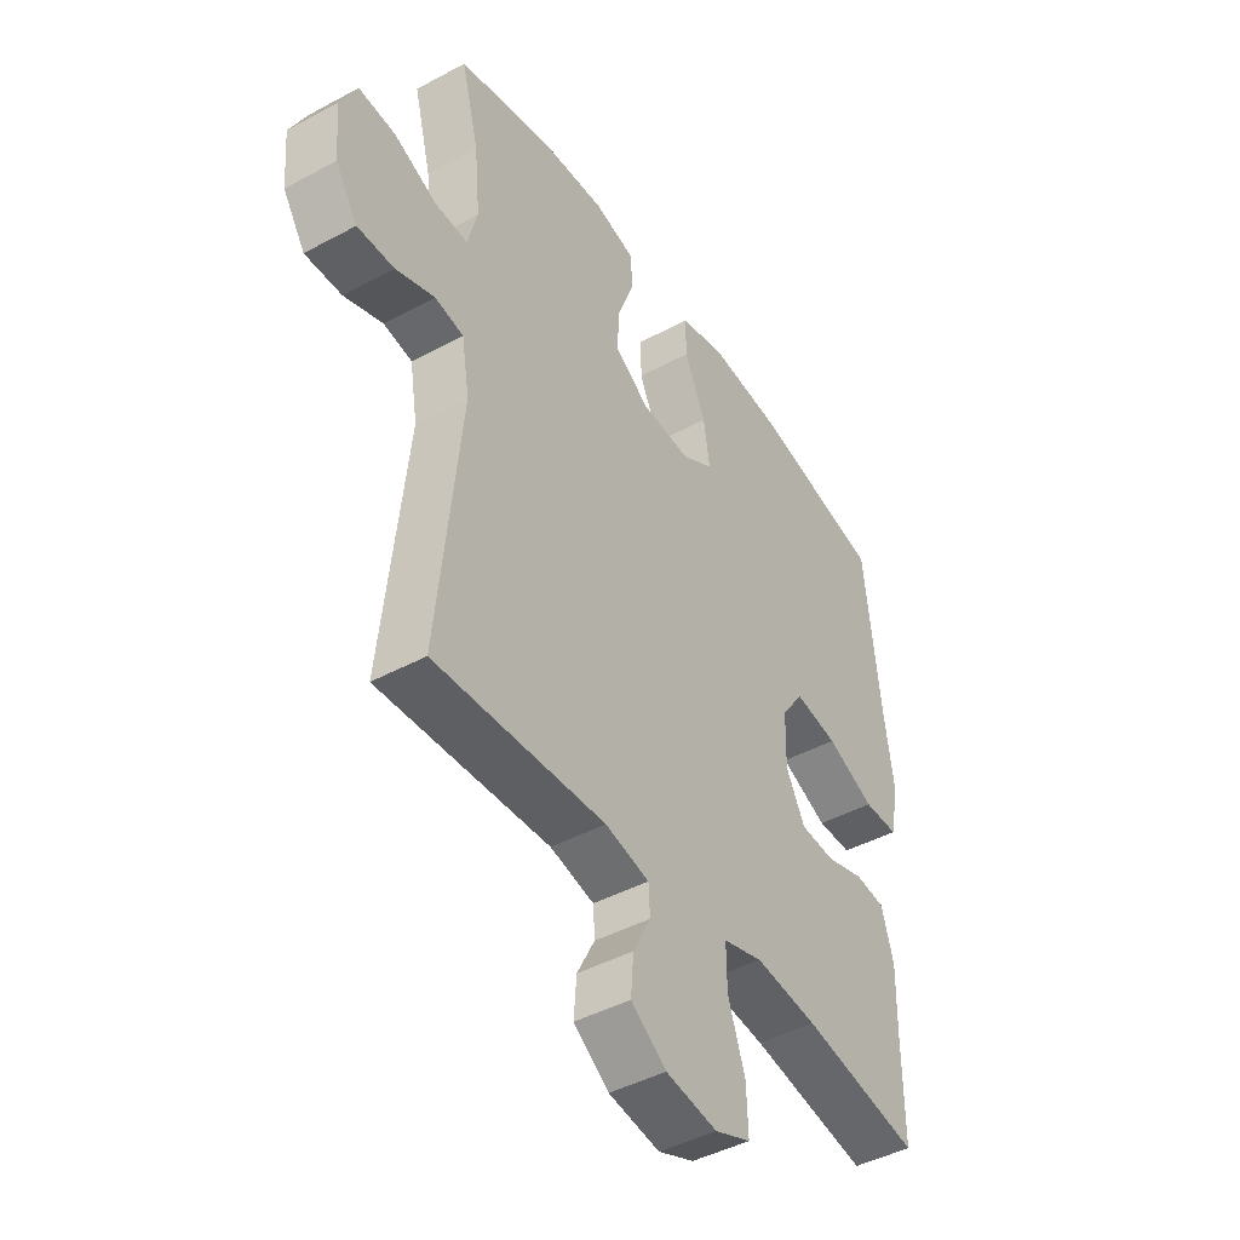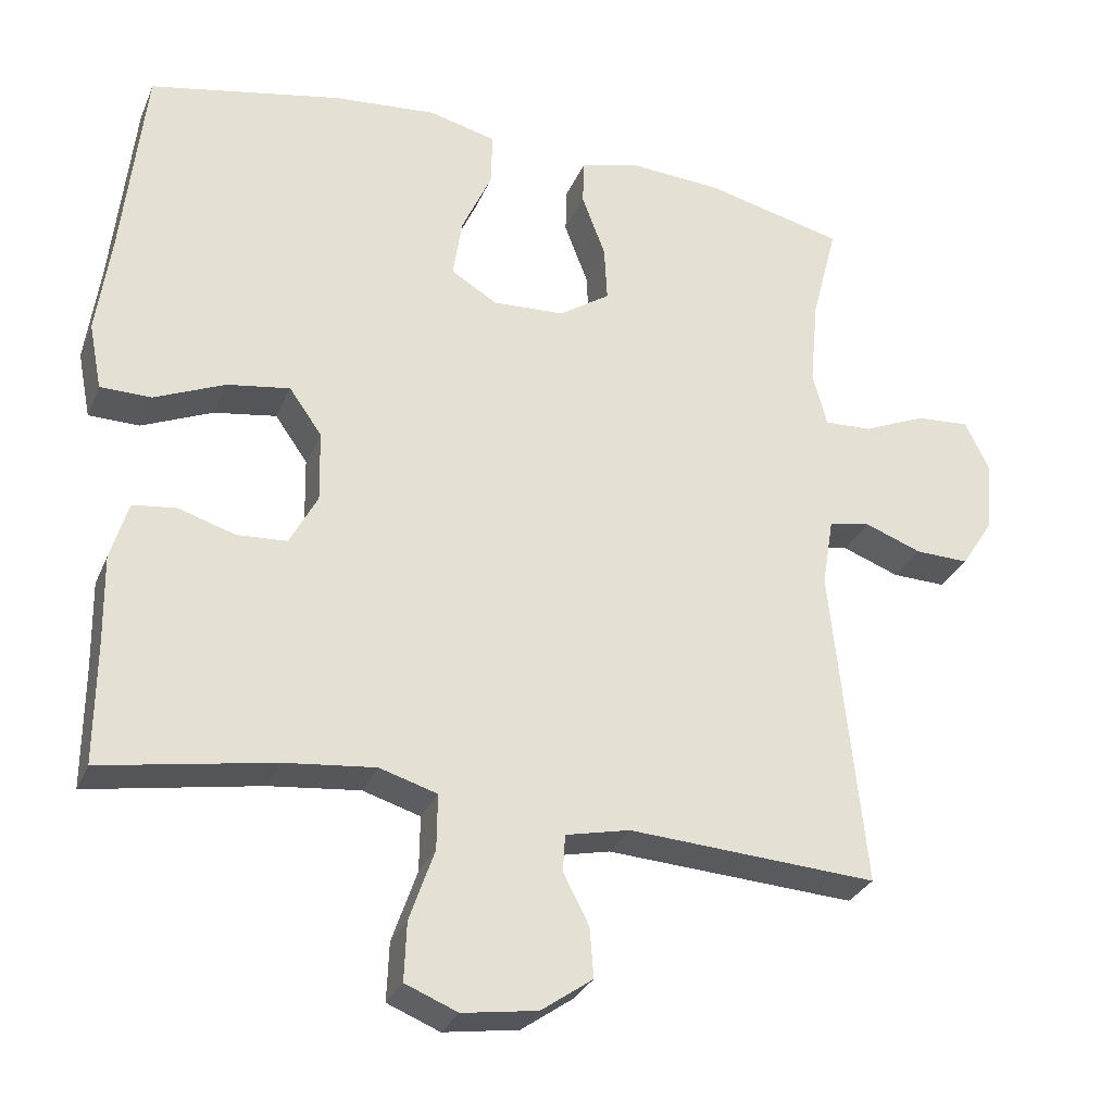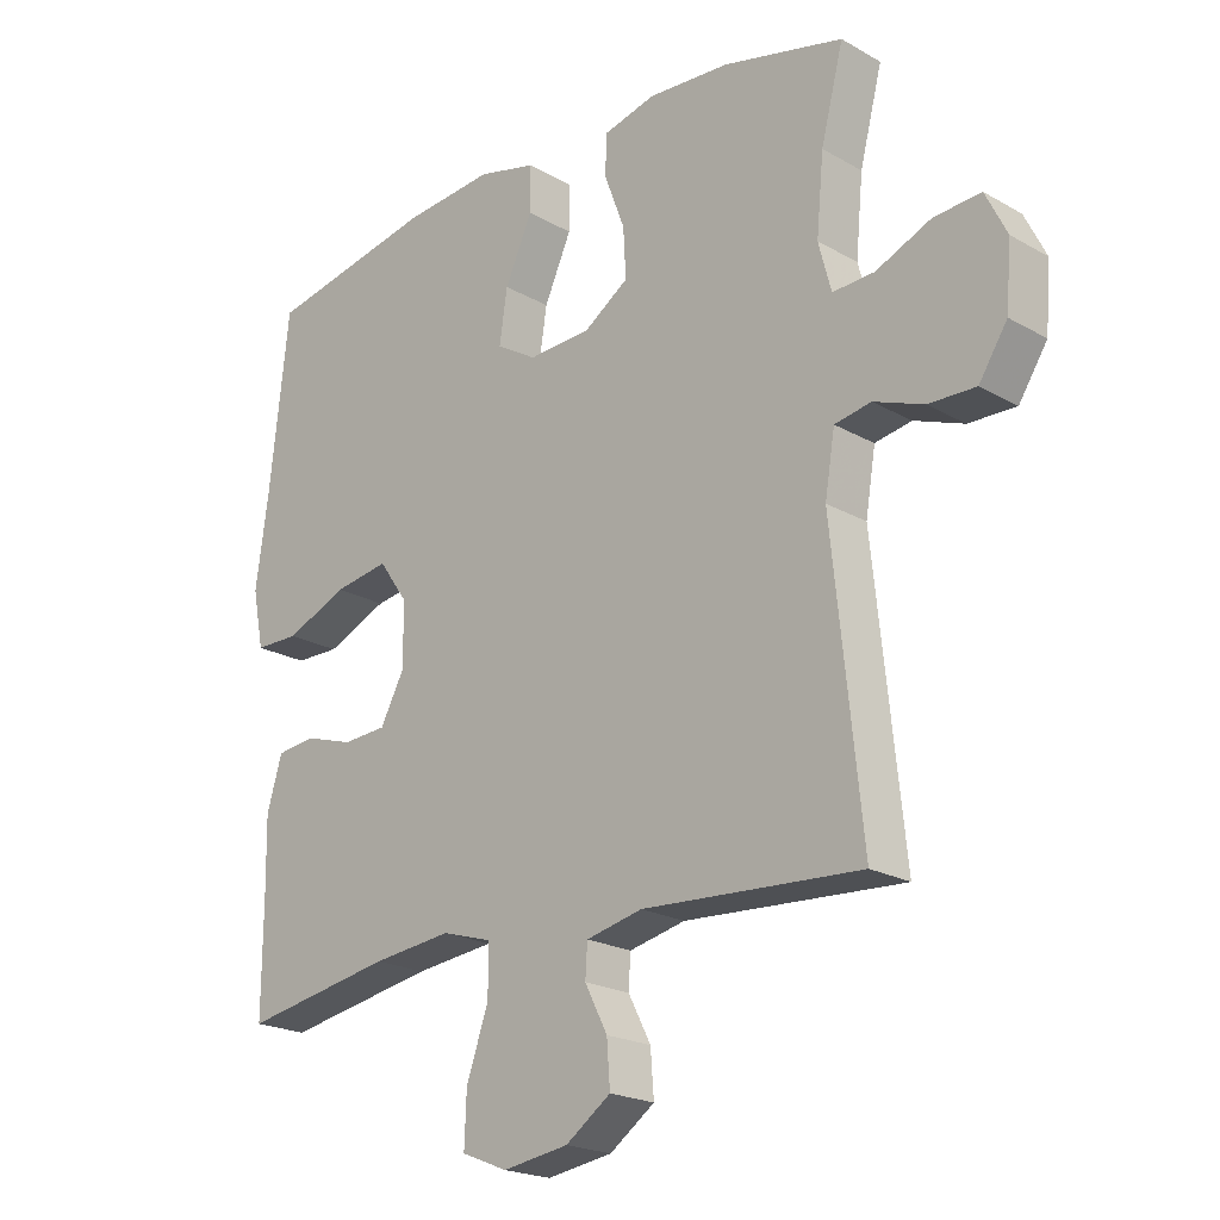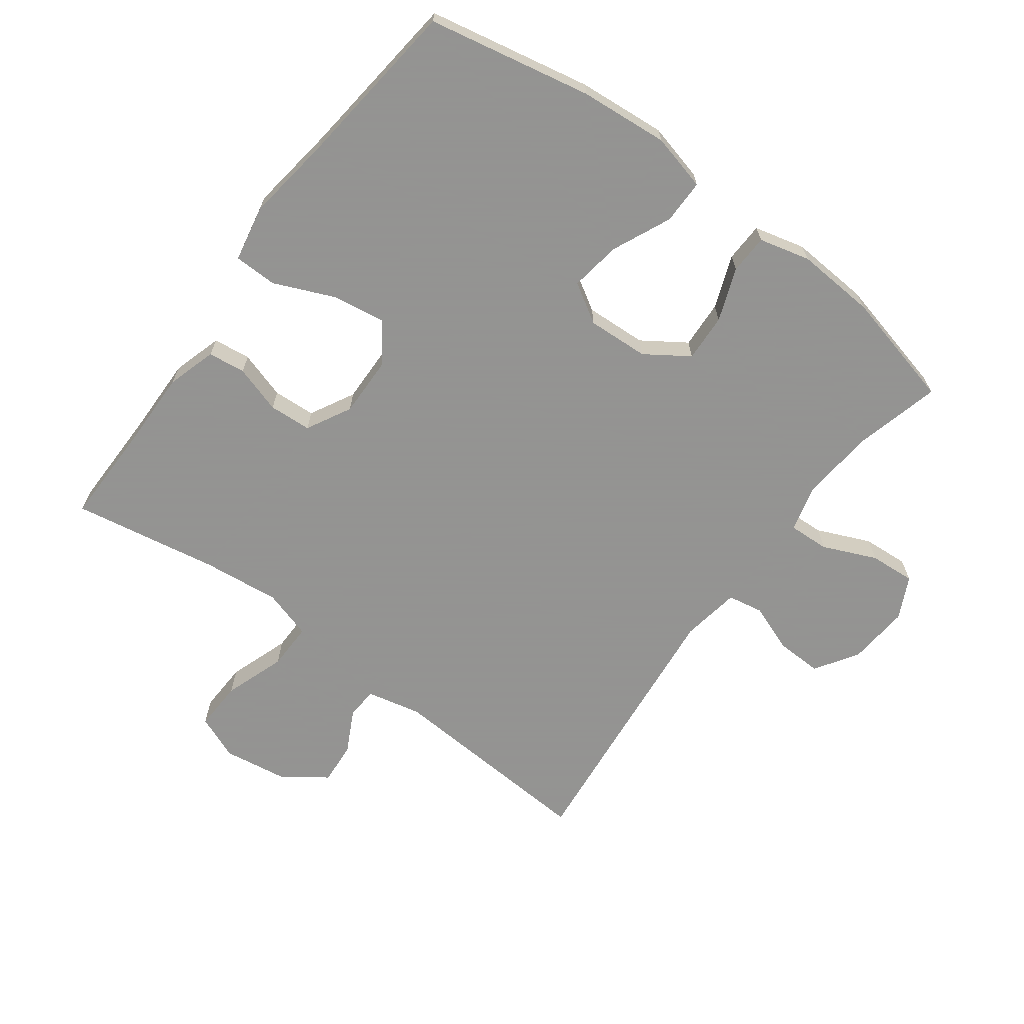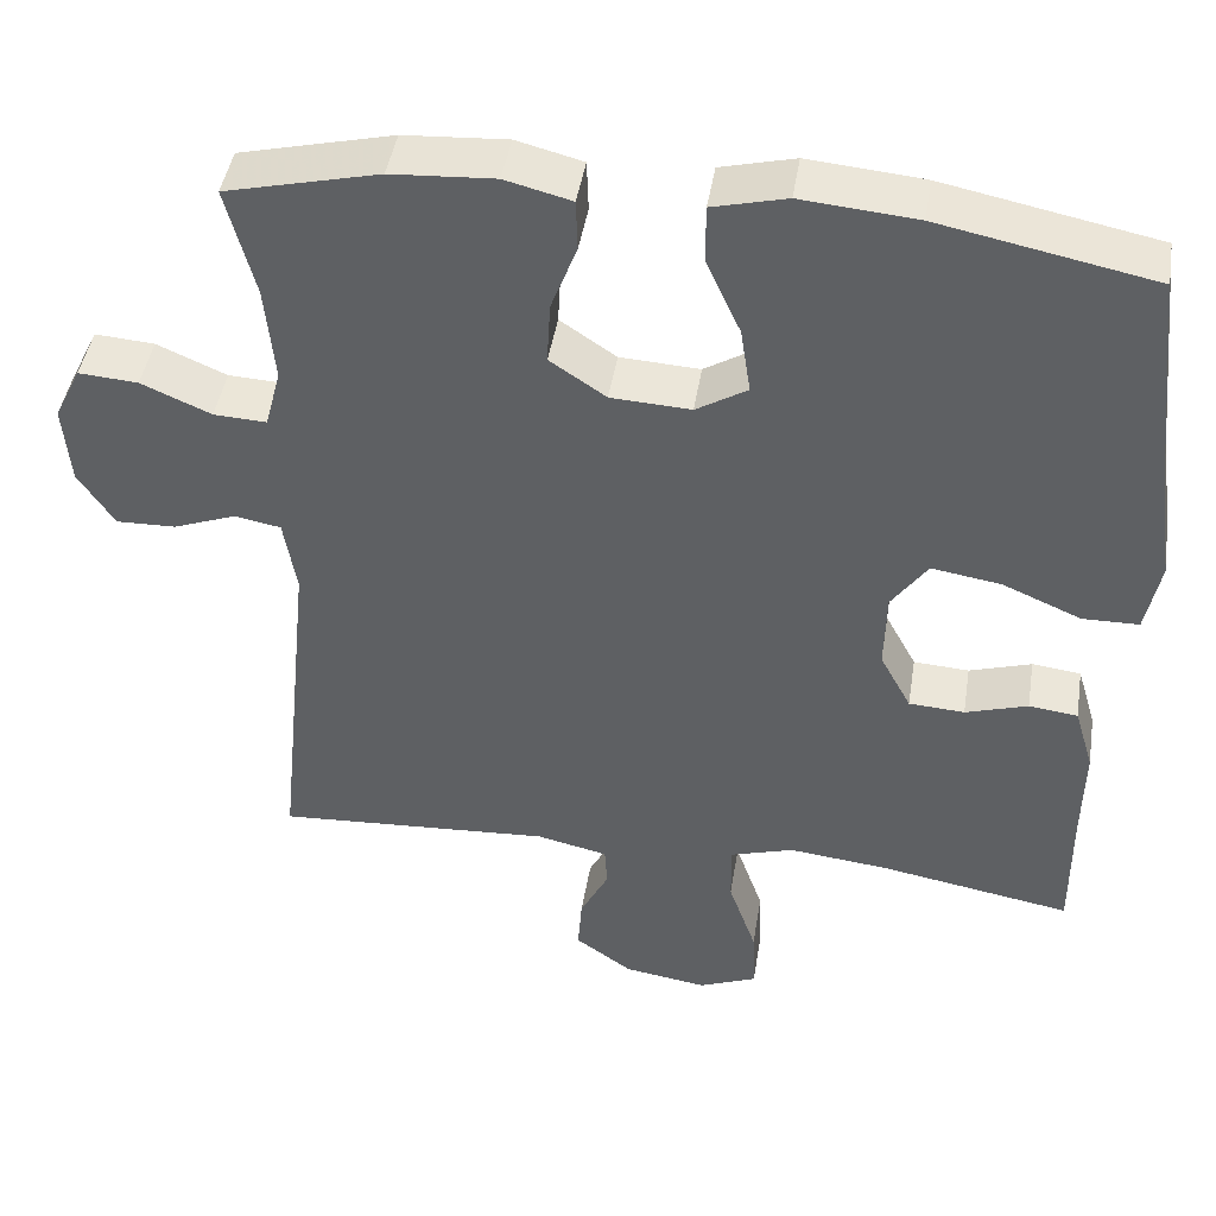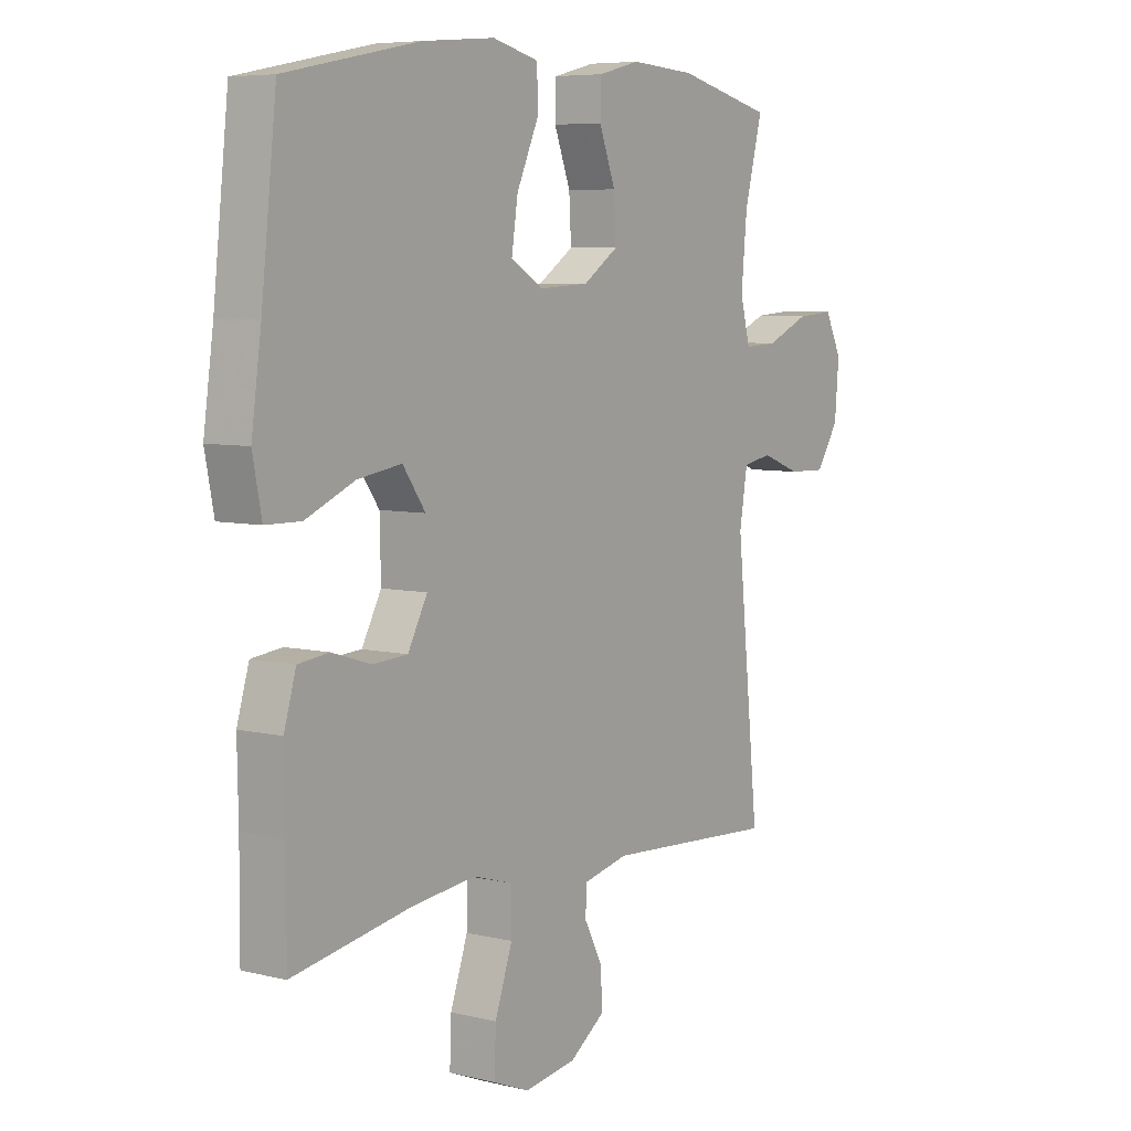
<metadata>
{"format":"obj","ext":"obj","renderer":"f3d","projection":"perspective","resolution":1024,"background":"white","views":[{"elev":-44.4,"azim":122.2,"up":"+Z"},{"elev":-29.6,"azim":-20.0,"up":"+Z"},{"elev":-21.1,"azim":44.6,"up":"+Z"},{"elev":-66.9,"azim":-36.6,"up":"+Y"},{"elev":44.6,"azim":-170.9,"up":"+Z"},{"elev":6.5,"azim":-54.6,"up":"+Z"}]}
</metadata>
<code>
v -0.5 0.07 -0.5
v -0.499 0.07 -0.34
v -0.501 0.07 -0.223
v -0.478 0.07 -0.146
v -0.42 0.07 -0.139
v -0.346 0.07 -0.162
v -0.28 0.07 -0.158
v -0.243 0.07 -0.089
v -0.245 0.07 0.005
v -0.288 0.07 0.066
v -0.371 0.07 0.053
v -0.464 0.07 0.013
v -0.531 0.07 0.014
v -0.548 0.07 0.101
v -0.529 0.07 0.237
v -0.5 0.07 0.5
v -0.246 0.07 0.551
v -0.109 0.07 0.563
v -0.021 0.07 0.541
v -0.021 0.07 0.472
v -0.062 0.07 0.381
v -0.074 0.07 0.302
v -0.013 0.07 0.265
v 0.082 0.07 0.27
v 0.149 0.07 0.315
v 0.145 0.07 0.389
v 0.114 0.07 0.471
v 0.116 0.07 0.532
v 0.195 0.07 0.552
v 0.318 0.07 0.544
v 0.5 0.07 0.5
v 0.466 0.07 0.368
v 0.455 0.07 0.252
v 0.474 0.07 0.18
v 0.537 0.07 0.183
v 0.62 0.07 0.219
v 0.691 0.07 0.224
v 0.723 0.07 0.159
v 0.715 0.07 0.063
v 0.672 0.07 -0.003
v 0.601 0.07 -0.001
v 0.526 0.07 0.027
v 0.471 0.07 0.017
v 0.456 0.07 -0.074
v 0.5 0.07 -0.5
v 0.171 0.07 -0.48
v 0.086 0.07 -0.499
v 0.083 0.07 -0.548
v 0.117 0.07 -0.614
v 0.122 0.07 -0.68
v 0.054 0.07 -0.728
v -0.045 0.07 -0.743
v -0.114 0.07 -0.715
v -0.111 0.07 -0.638
v -0.078 0.07 -0.543
v -0.077 0.07 -0.47
v -0.153 0.07 -0.447
v -0.273 0.07 -0.46
v -0.5 0 -0.5
v -0.499 0 -0.34
v -0.501 0 -0.223
v -0.478 0 -0.146
v -0.42 0 -0.139
v -0.346 0 -0.162
v -0.28 0 -0.158
v -0.243 0 -0.089
v -0.245 0 0.005
v -0.288 0 0.066
v -0.371 0 0.053
v -0.464 0 0.013
v -0.531 0 0.014
v -0.548 0 0.101
v -0.529 0 0.237
v -0.5 0 0.5
v -0.246 0 0.551
v -0.109 0 0.563
v -0.021 0 0.541
v -0.021 0 0.472
v -0.062 0 0.381
v -0.074 0 0.302
v -0.013 0 0.265
v 0.082 0 0.27
v 0.149 0 0.315
v 0.145 0 0.389
v 0.114 0 0.471
v 0.116 0 0.532
v 0.195 0 0.552
v 0.318 0 0.544
v 0.5 0 0.5
v 0.466 0 0.368
v 0.455 0 0.252
v 0.474 0 0.18
v 0.537 0 0.183
v 0.62 0 0.219
v 0.691 0 0.224
v 0.723 0 0.159
v 0.715 0 0.063
v 0.672 0 -0.003
v 0.601 0 -0.001
v 0.526 0 0.027
v 0.471 0 0.017
v 0.456 0 -0.074
v 0.5 0 -0.5
v 0.171 0 -0.48
v 0.086 0 -0.499
v 0.083 0 -0.548
v 0.117 0 -0.614
v 0.122 0 -0.68
v 0.054 0 -0.728
v -0.045 0 -0.743
v -0.114 0 -0.715
v -0.111 0 -0.638
v -0.078 0 -0.543
v -0.077 0 -0.47
v -0.153 0 -0.447
v -0.273 0 -0.46
f 53 54 55
f 52 53 55
f 51 52 55
f 50 51 55
f 49 50 55
f 48 49 55
f 47 48 55 56
f 46 47 56 57
f 44 45 46 57
f 40 41 42
f 39 40 42
f 38 39 42
f 37 38 42
f 36 37 42
f 35 36 42
f 34 35 42 43
f 44 57 58
f 43 44 58
f 34 43 58
f 33 34 58
f 30 31 32
f 29 30 32
f 28 29 32
f 27 28 32
f 26 27 32
f 19 20 21
f 18 19 21
f 17 18 21
f 16 17 21
f 15 16 21
f 15 21 22
f 14 15 22
f 13 14 22
f 12 13 22
f 11 12 22
f 10 11 22 23
f 4 5 6
f 3 4 6
f 2 3 6
f 2 6 7
f 1 2 7
f 58 1 7
f 33 58 7 8
f 25 26 32 33
f 33 8 9
f 25 33 9
f 24 25 9
f 9 10 23 24
f 113 112 111
f 113 111 110
f 113 110 109
f 113 109 108
f 113 108 107
f 113 107 106
f 114 113 106 105
f 115 114 105 104
f 115 104 103 102
f 100 99 98
f 100 98 97
f 100 97 96
f 100 96 95
f 100 95 94
f 100 94 93
f 101 100 93 92
f 116 115 102
f 116 102 101
f 116 101 92
f 116 92 91
f 90 89 88
f 90 88 87
f 90 87 86
f 90 86 85
f 90 85 84
f 79 78 77
f 79 77 76
f 79 76 75
f 79 75 74
f 79 74 73
f 80 79 73
f 80 73 72
f 80 72 71
f 80 71 70
f 80 70 69
f 81 80 69 68
f 64 63 62
f 64 62 61
f 64 61 60
f 65 64 60
f 65 60 59
f 65 59 116
f 66 65 116 91
f 91 90 84 83
f 67 66 91
f 67 91 83
f 67 83 82
f 82 81 68 67
f 1 59 60 2
f 2 60 61 3
f 3 61 62 4
f 4 62 63 5
f 5 63 64 6
f 6 64 65 7
f 7 65 66 8
f 8 66 67 9
f 9 67 68 10
f 10 68 69 11
f 11 69 70 12
f 12 70 71 13
f 13 71 72 14
f 14 72 73 15
f 15 73 74 16
f 16 74 75 17
f 17 75 76 18
f 18 76 77 19
f 19 77 78 20
f 20 78 79 21
f 21 79 80 22
f 22 80 81 23
f 23 81 82 24
f 24 82 83 25
f 25 83 84 26
f 26 84 85 27
f 27 85 86 28
f 28 86 87 29
f 29 87 88 30
f 30 88 89 31
f 31 89 90 32
f 32 90 91 33
f 33 91 92 34
f 34 92 93 35
f 35 93 94 36
f 36 94 95 37
f 37 95 96 38
f 38 96 97 39
f 39 97 98 40
f 40 98 99 41
f 41 99 100 42
f 42 100 101 43
f 43 101 102 44
f 44 102 103 45
f 45 103 104 46
f 46 104 105 47
f 47 105 106 48
f 48 106 107 49
f 49 107 108 50
f 50 108 109 51
f 51 109 110 52
f 52 110 111 53
f 53 111 112 54
f 54 112 113 55
f 55 113 114 56
f 56 114 115 57
f 57 115 116 58
f 58 116 59 1

</code>
